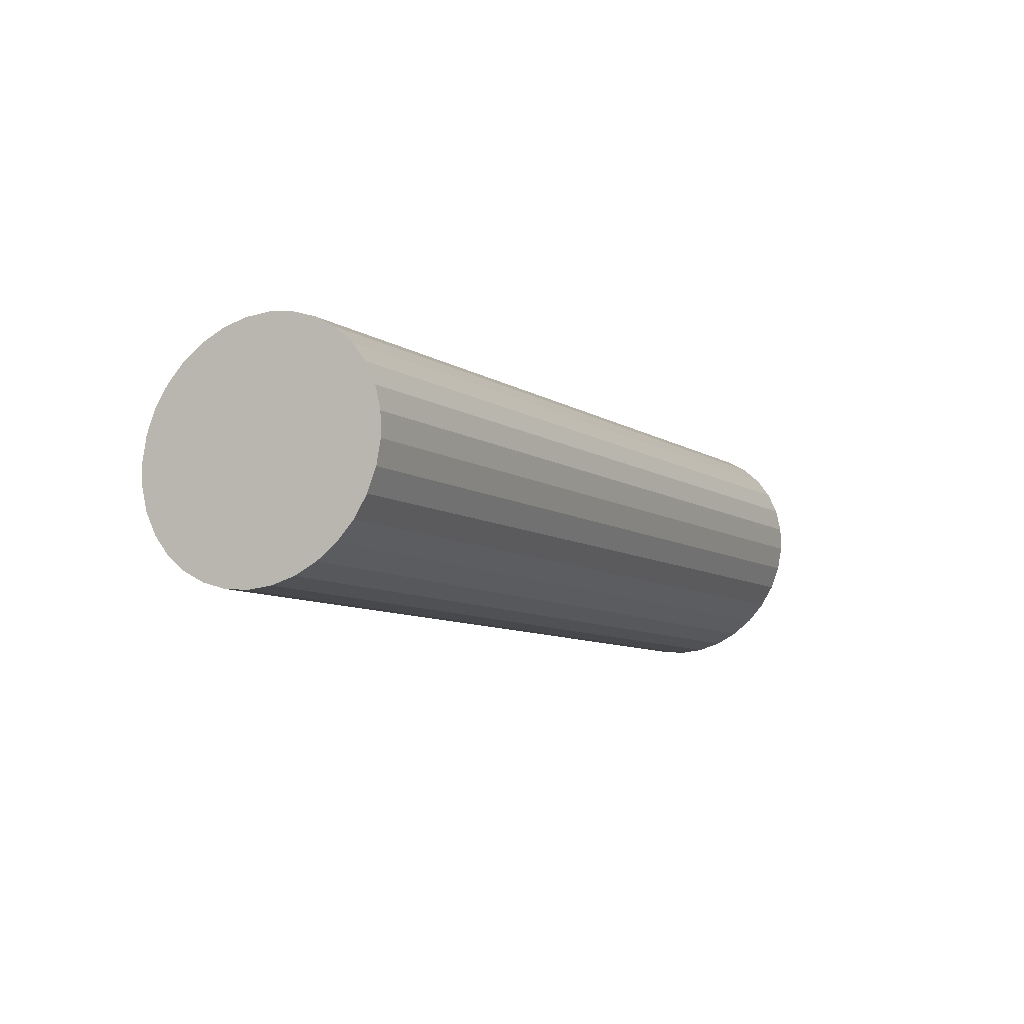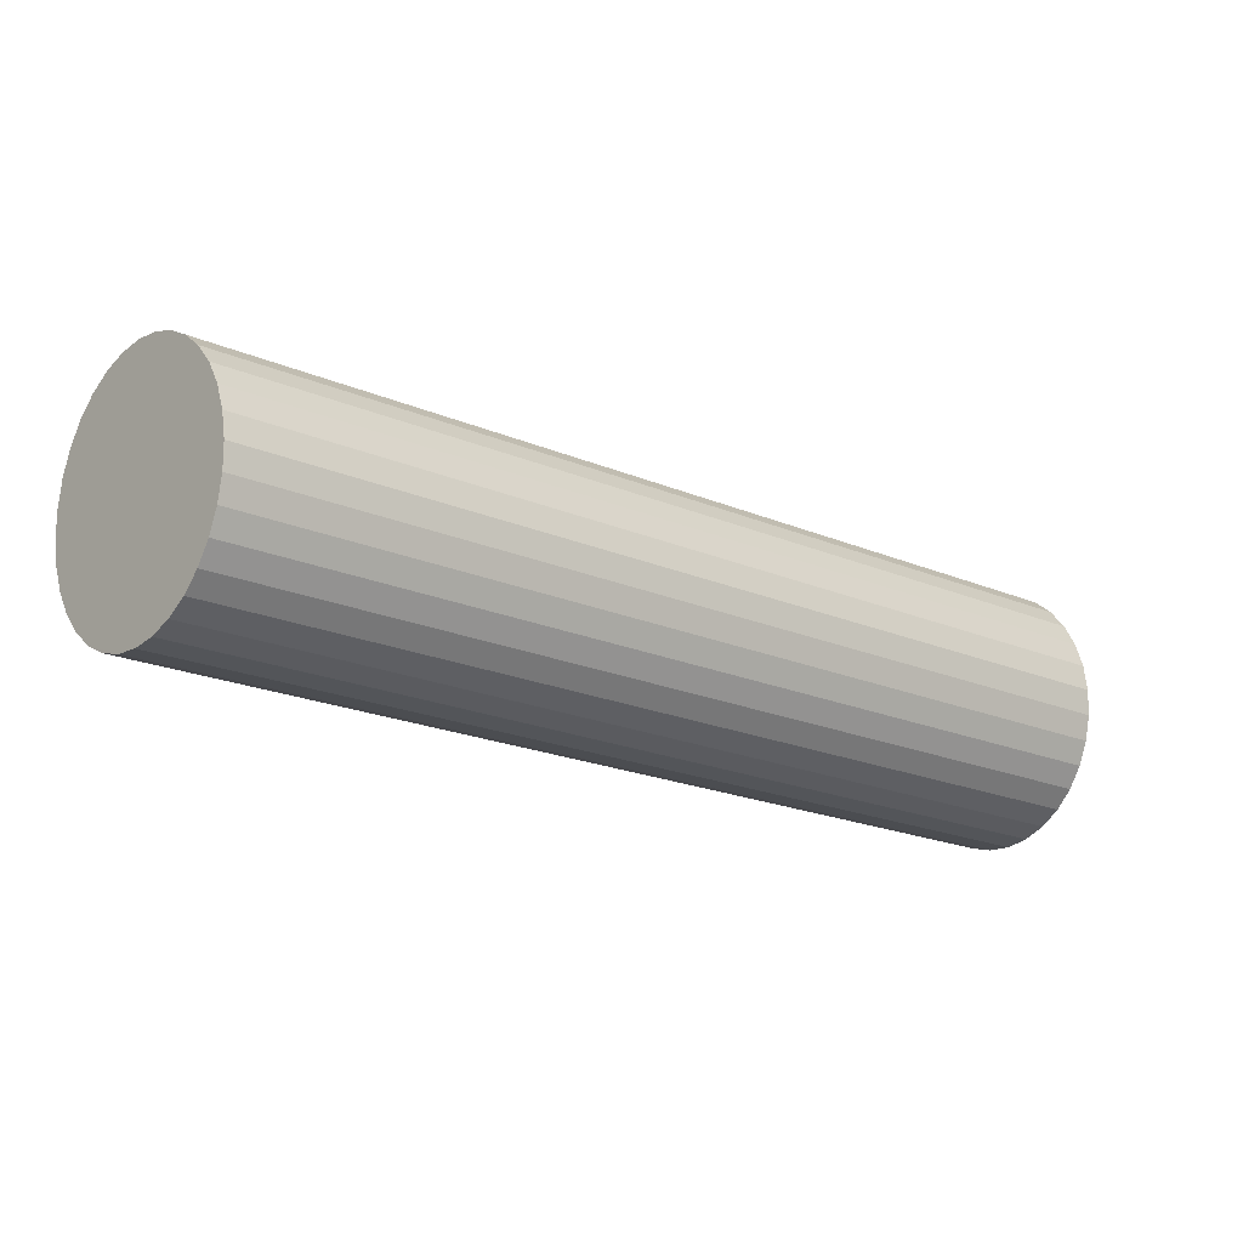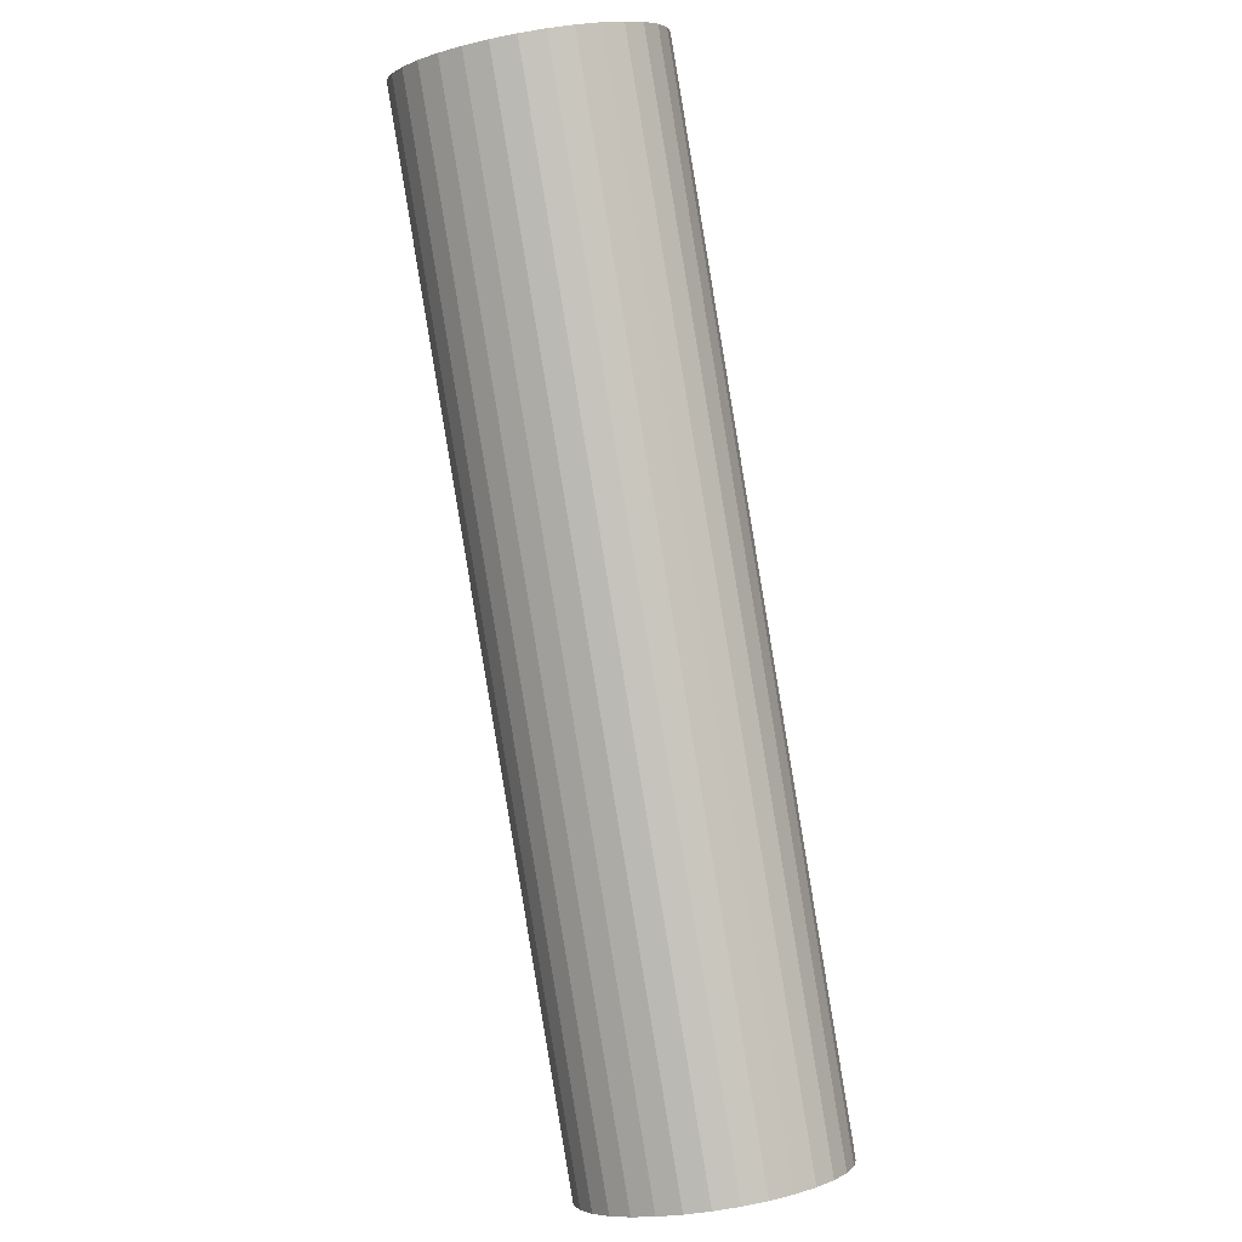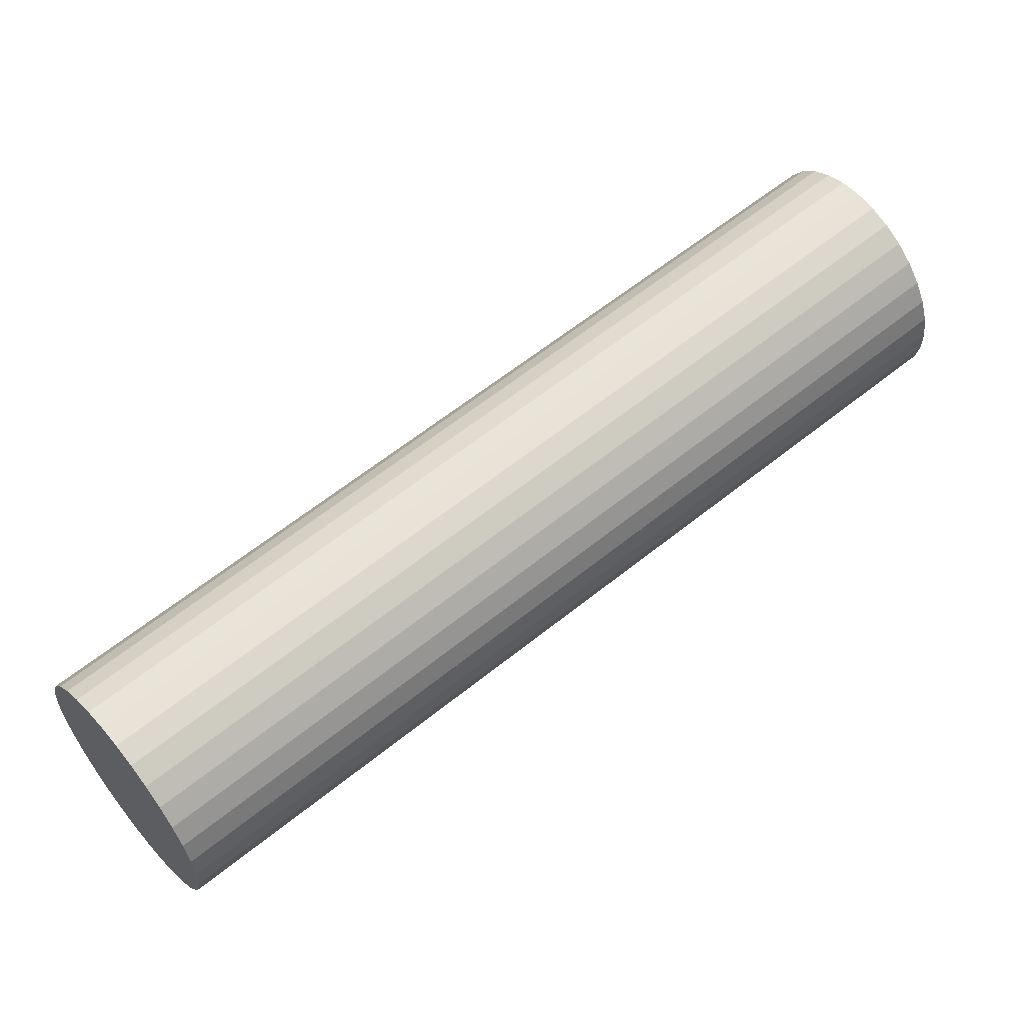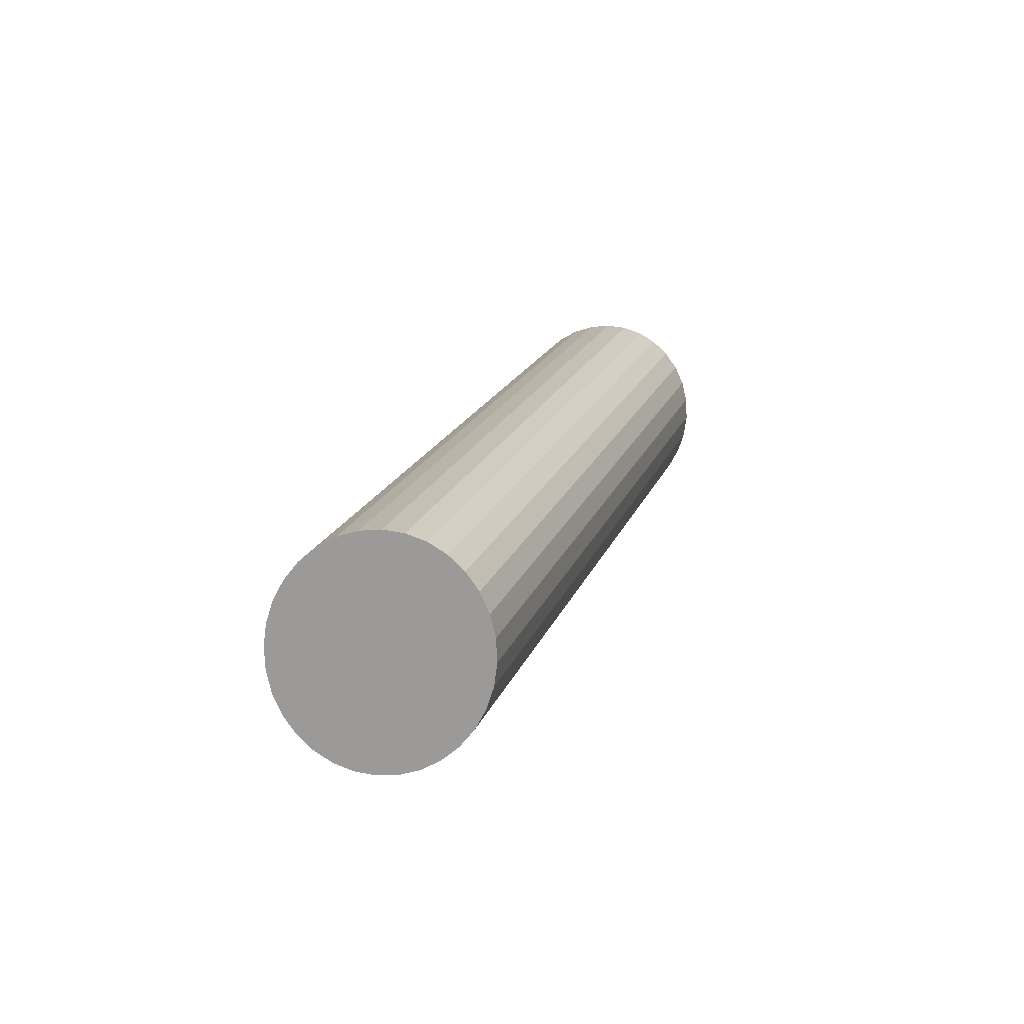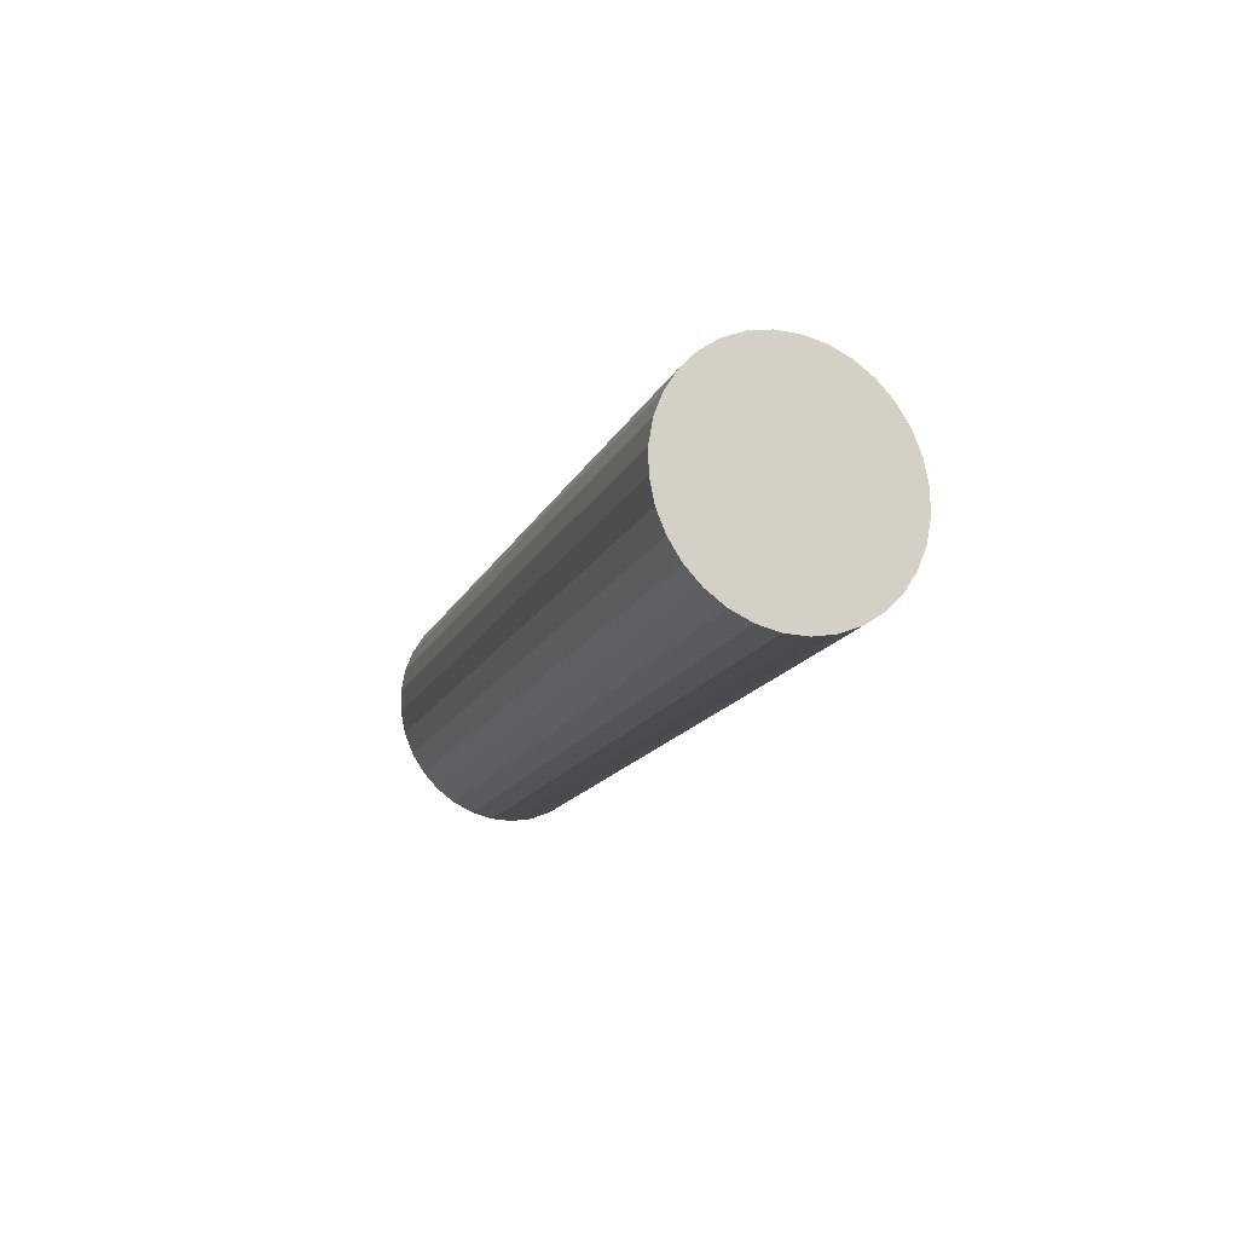
<metadata>
{"format":"obj","ext":"obj","renderer":"f3d","projection":"perspective","resolution":1024,"background":"white","views":[{"elev":-52.4,"azim":116.2,"up":"+Y"},{"elev":54.9,"azim":-24.4,"up":"+Y"},{"elev":-48.7,"azim":-86.8,"up":"+Y"},{"elev":-35.2,"azim":174.9,"up":"+Y"},{"elev":9.4,"azim":-115.0,"up":"+Z"},{"elev":-6.0,"azim":33.9,"up":"+Z"}]}
</metadata>
<code>
o Cylinder.004
v -1.173 1.904 -0.2515
v -0.5225 1.358 -0.1483
v -1.184 1.89 -0.2578
v -0.5339 1.344 -0.1545
v -1.196 1.874 -0.26
v -0.5463 1.328 -0.1567
v -1.209 1.859 -0.258
v -0.5594 1.313 -0.1548
v -1.222 1.845 -0.252
v -0.5725 1.299 -0.1488
v -1.235 1.832 -0.2422
v -0.5851 1.286 -0.1389
v -1.247 1.82 -0.2289
v -0.5969 1.274 -0.1257
v -1.257 1.811 -0.2127
v -0.6073 1.265 -0.1095
v -1.266 1.804 -0.1941
v -0.6159 1.258 -0.09092
v -1.273 1.8 -0.174
v -0.6225 1.254 -0.07079
v -1.277 1.799 -0.153
v -0.6267 1.253 -0.04983
v -1.278 1.801 -0.1321
v -0.6284 1.255 -0.02884
v -1.278 1.806 -0.1119
v -0.6275 1.26 -0.008638
v -1.274 1.813 -0.09322
v -0.6241 1.267 0.01
v -1.268 1.823 -0.07685
v -0.6183 1.277 0.02637
v -1.26 1.835 -0.06339
v -0.6103 1.289 0.03983
v -1.25 1.849 -0.05335
v -0.6004 1.303 0.04987
v -1.239 1.864 -0.04712
v -0.589 1.318 0.0561
v -1.227 1.879 -0.04494
v -0.5766 1.333 0.05829
v -1.214 1.894 -0.04689
v -0.5636 1.348 0.05634
v -1.2 1.909 -0.05289
v -0.5505 1.363 0.05033
v -1.188 1.922 -0.06272
v -0.5378 1.376 0.0405
v -1.176 1.933 -0.076
v -0.526 1.387 0.02722
v -1.166 1.943 -0.09222
v -0.5156 1.397 0.01101
v -1.157 1.949 -0.1107
v -0.507 1.404 -0.007523
v -1.15 1.953 -0.1309
v -0.5004 1.408 -0.02766
v -1.146 1.954 -0.1518
v -0.4962 1.409 -0.04862
v -1.145 1.953 -0.1728
v -0.4945 1.407 -0.06961
v -1.145 1.948 -0.193
v -0.4954 1.402 -0.08981
v -1.149 1.94 -0.2117
v -0.4988 1.394 -0.1085
v -1.155 1.93 -0.228
v -0.5046 1.384 -0.1248
v -1.163 1.918 -0.2415
v -0.5126 1.372 -0.1383
f 2 3 1
f 4 5 3
f 6 7 5
f 8 9 7
f 10 11 9
f 12 13 11
f 14 15 13
f 16 17 15
f 18 19 17
f 20 21 19
f 22 23 21
f 24 25 23
f 26 27 25
f 28 29 27
f 30 31 29
f 32 33 31
f 34 35 33
f 36 37 35
f 38 39 37
f 40 41 39
f 42 43 41
f 44 45 43
f 46 47 45
f 48 49 47
f 50 51 49
f 52 53 51
f 54 55 53
f 56 57 55
f 58 59 57
f 60 61 59
f 54 38 22
f 62 63 61
f 64 1 63
f 15 31 47
f 2 4 3
f 4 6 5
f 6 8 7
f 8 10 9
f 10 12 11
f 12 14 13
f 14 16 15
f 16 18 17
f 18 20 19
f 20 22 21
f 22 24 23
f 24 26 25
f 26 28 27
f 28 30 29
f 30 32 31
f 32 34 33
f 34 36 35
f 36 38 37
f 38 40 39
f 40 42 41
f 42 44 43
f 44 46 45
f 46 48 47
f 48 50 49
f 50 52 51
f 52 54 53
f 54 56 55
f 56 58 57
f 58 60 59
f 60 62 61
f 6 4 2
f 2 64 6
f 64 62 6
f 62 60 58
f 58 56 54
f 54 52 50
f 50 48 54
f 48 46 54
f 46 44 38
f 44 42 38
f 42 40 38
f 38 36 34
f 34 32 30
f 30 28 26
f 26 24 22
f 22 20 18
f 18 16 22
f 16 14 22
f 14 12 10
f 10 8 6
f 62 58 6
f 58 54 6
f 38 34 22
f 34 30 22
f 30 26 22
f 14 10 22
f 10 6 22
f 54 46 38
f 6 54 22
f 62 64 63
f 64 2 1
f 63 1 3
f 3 5 7
f 7 9 11
f 11 13 7
f 13 15 7
f 15 17 19
f 19 21 15
f 21 23 15
f 23 25 31
f 25 27 31
f 27 29 31
f 31 33 35
f 35 37 39
f 39 41 43
f 43 45 47
f 47 49 51
f 51 53 55
f 55 57 63
f 57 59 63
f 59 61 63
f 63 3 7
f 31 35 47
f 35 39 47
f 39 43 47
f 47 51 63
f 51 55 63
f 63 7 15
f 15 23 31
f 63 15 47

</code>
